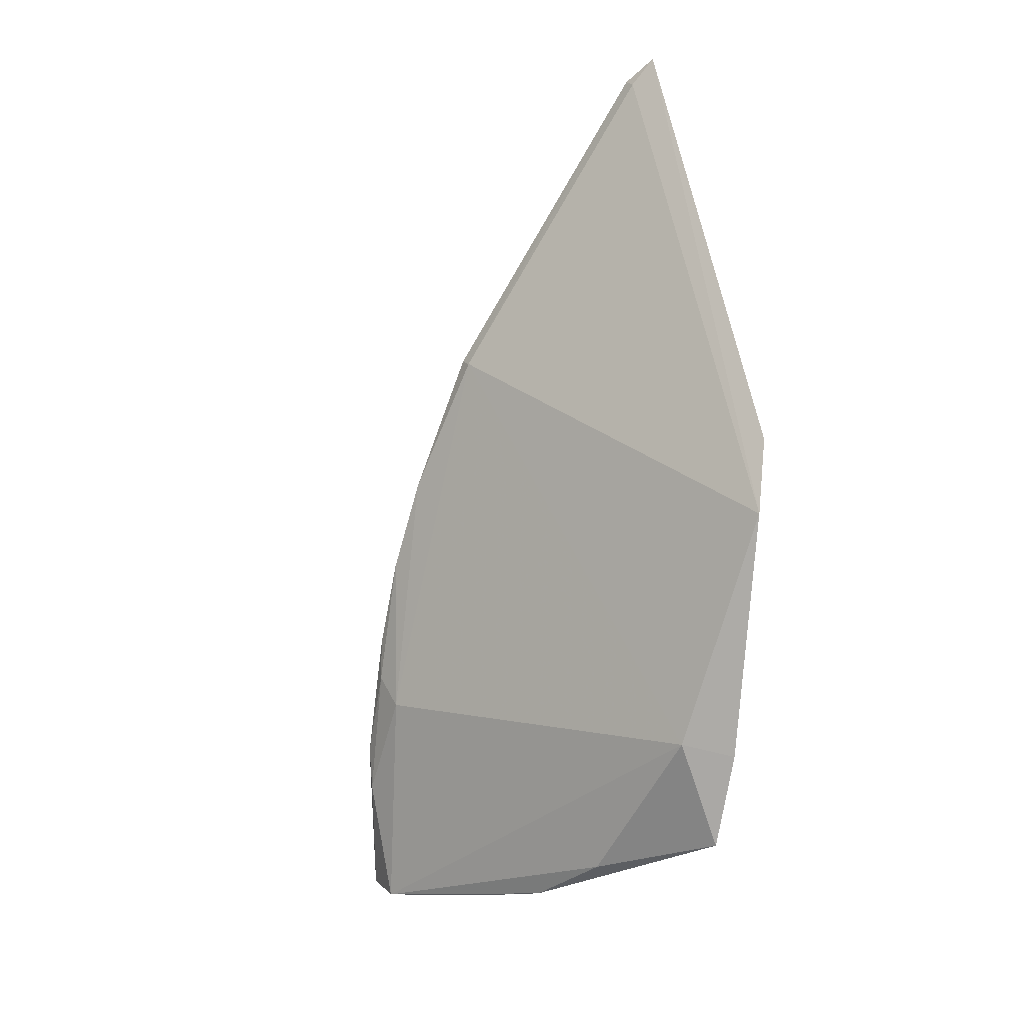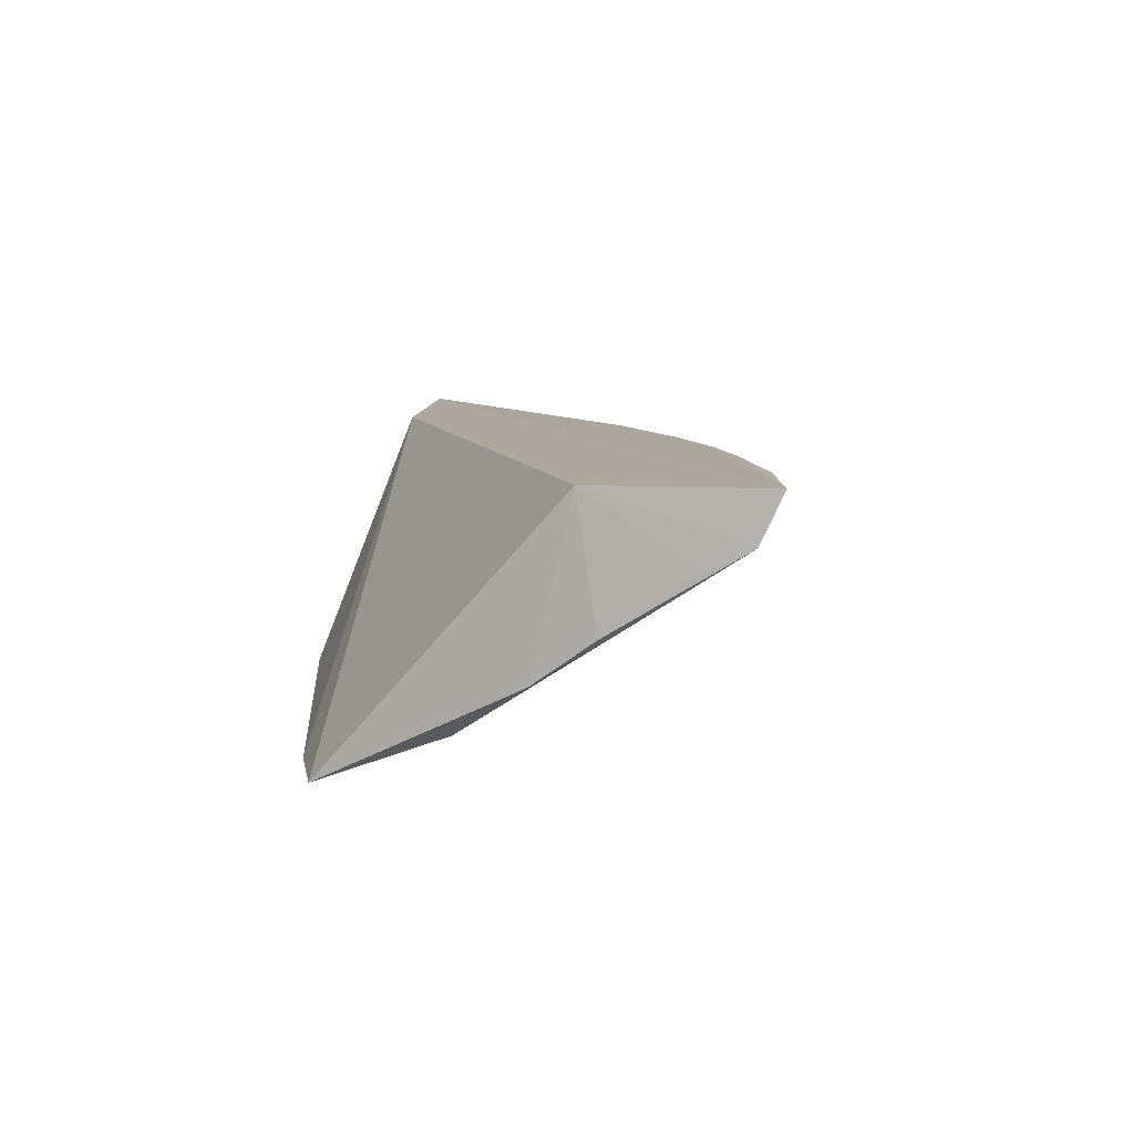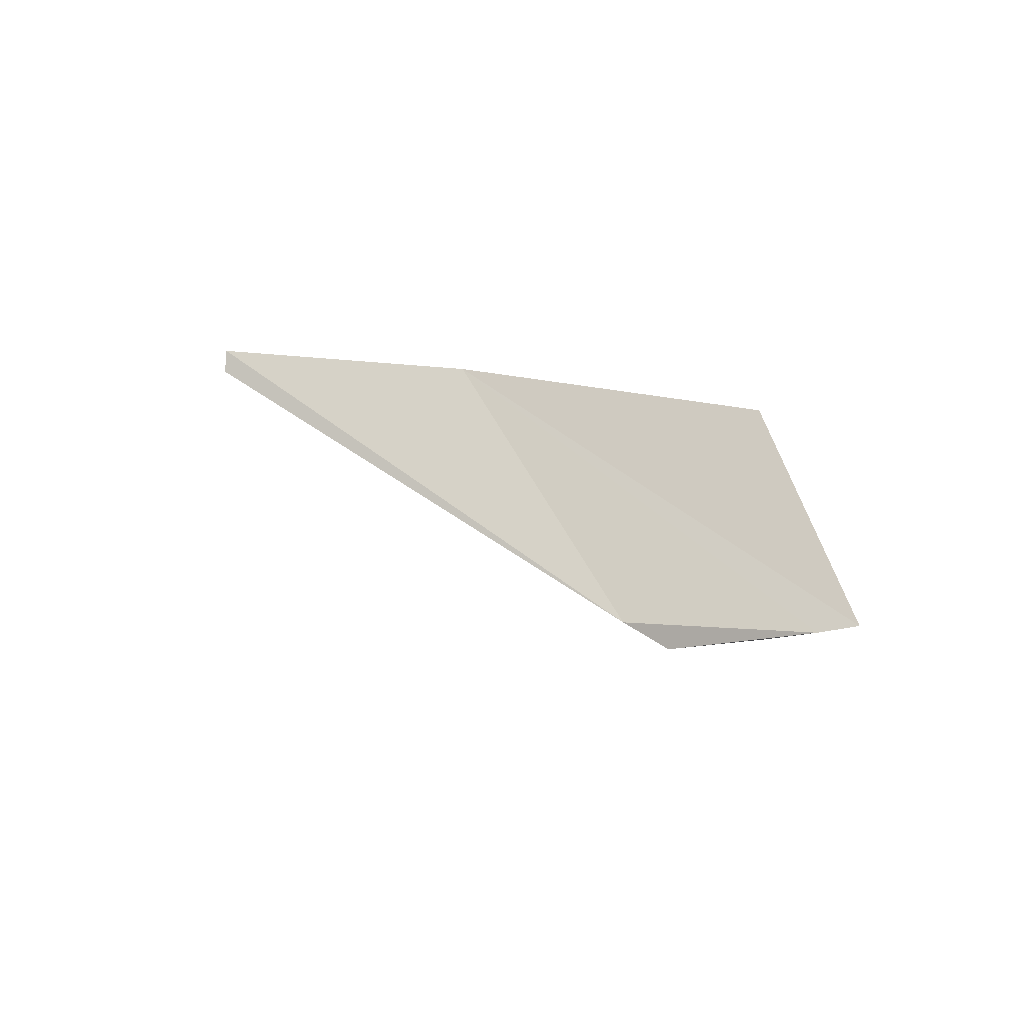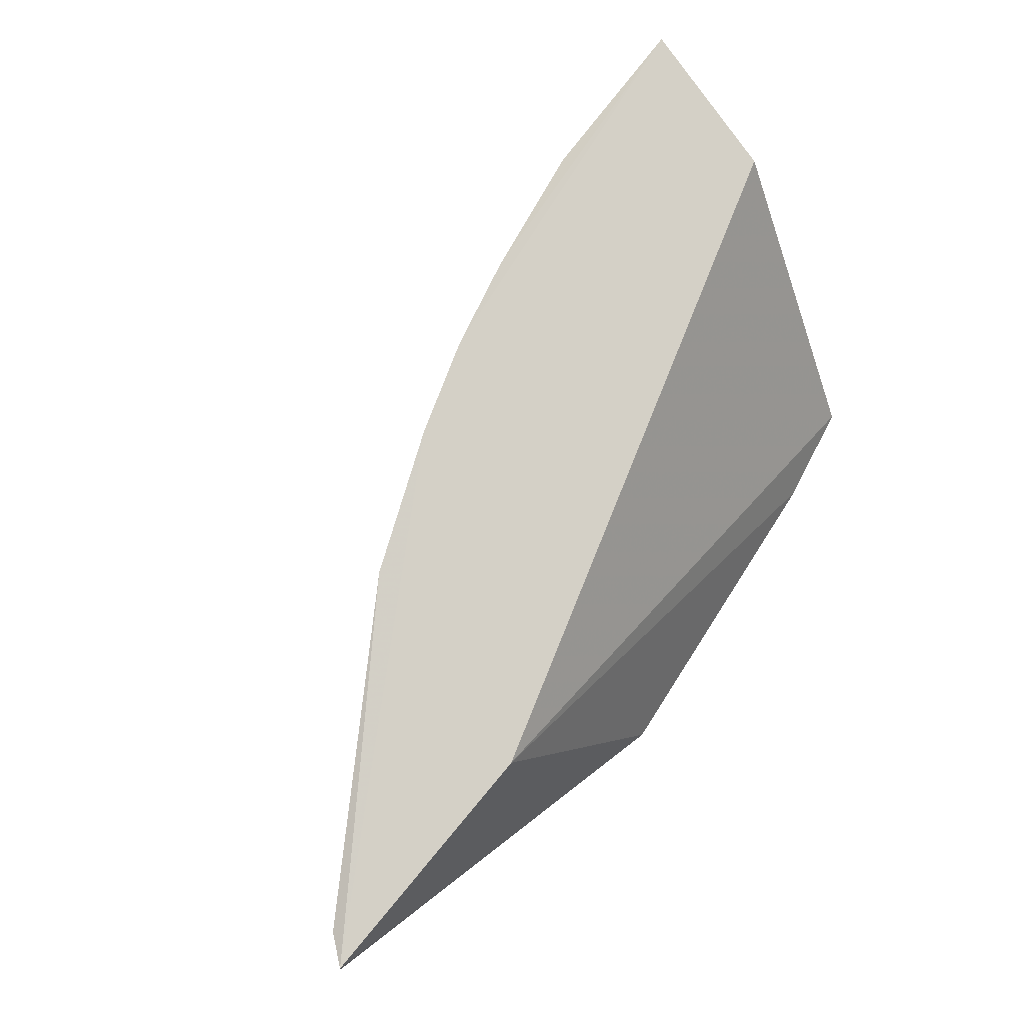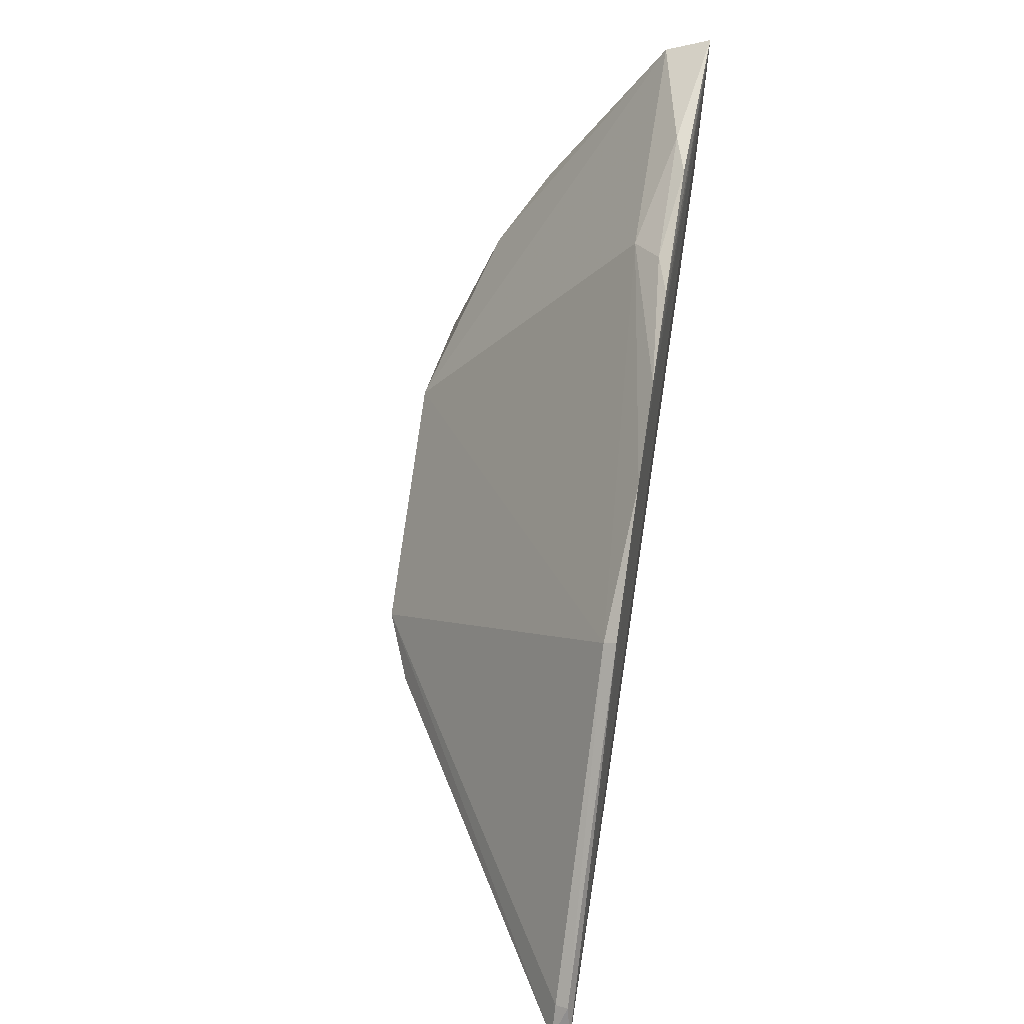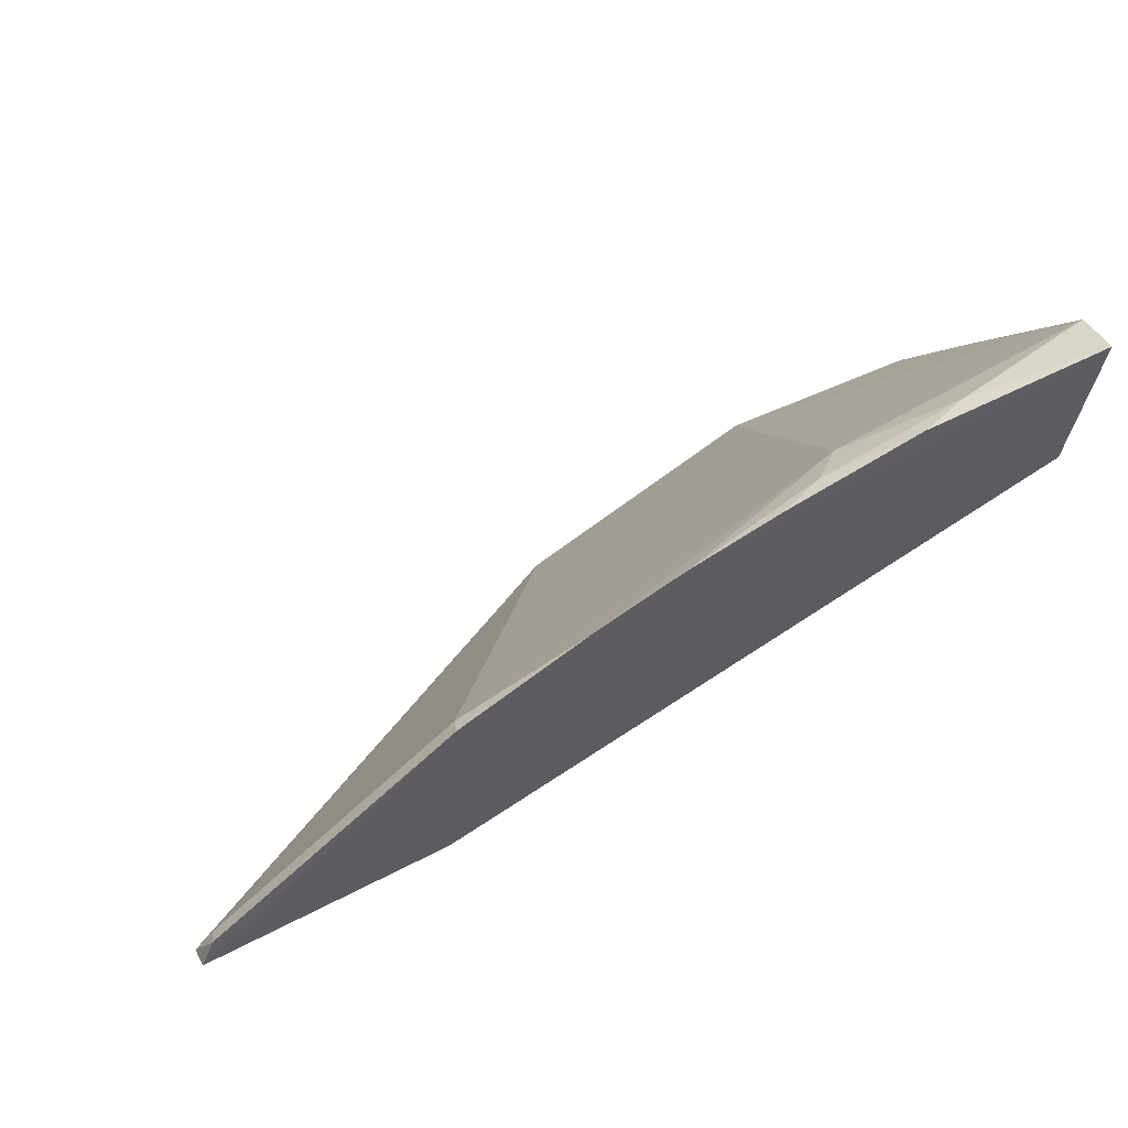
<metadata>
{"format":"obj","ext":"obj","renderer":"f3d","projection":"perspective","resolution":1024,"background":"white","views":[{"elev":-78.9,"azim":-76.5,"up":"+Z"},{"elev":9.7,"azim":103.6,"up":"+Z"},{"elev":-2.0,"azim":-30.0,"up":"+Z"},{"elev":79.1,"azim":-39.5,"up":"+Z"},{"elev":51.1,"azim":-81.4,"up":"+Y"},{"elev":60.0,"azim":-24.4,"up":"+Y"}]}
</metadata>
<code>
v -0.2569 0.3006 0.1057
v -0.1161 0.349 0.1017
v -0.3056 0.3206 0.1877
v -0.09725 0.4873 0.1932
v -0.1577 0.3528 0.09717
v -0.1014 0.4307 0.1919
v -0.2982 0.3984 0.183
v -0.148 0.3354 0.09987
v -0.09885 0.4185 0.1372
v -0.3936 0.3041 0.1805
v -0.3931 0.3043 0.1866
v -0.2335 0.3086 0.09621
v -0.1734 0.4585 0.1764
v -0.1112 0.3935 0.1194
v -0.09673 0.4381 0.1515
v -0.2555 0.4296 0.1882
v -0.3877 0.3153 0.1849
v -0.3862 0.3135 0.1807
v -0.09594 0.4803 0.1777
v -0.1536 0.4754 0.1901
v -0.2991 0.4006 0.1872
v -0.09631 0.4662 0.1709
v -0.2257 0.4463 0.1888
v -0.1394 0.4777 0.1861
v -0.1965 0.4594 0.1894
v -0.1833 0.4627 0.1853
f 6 3 2
f 8 2 3
f 8 3 1
f 8 5 2
f 9 6 2
f 11 6 4
f 11 3 6
f 11 10 1
f 11 1 3
f 12 7 5
f 12 1 10
f 12 8 1
f 12 5 8
f 13 5 7
f 14 9 2
f 14 2 5
f 15 6 9
f 16 11 4
f 16 13 7
f 17 10 11
f 18 12 10
f 18 7 12
f 18 17 7
f 18 10 17
f 19 14 5
f 19 5 13
f 19 4 6
f 19 15 9
f 19 9 14
f 21 16 7
f 21 7 17
f 21 17 11
f 21 11 16
f 22 19 6
f 22 6 15
f 22 15 19
f 23 16 4
f 23 13 16
f 24 19 13
f 24 20 4
f 24 4 19
f 25 23 4
f 25 4 20
f 26 13 23
f 26 23 25
f 26 24 13
f 26 25 20
f 26 20 24

</code>
